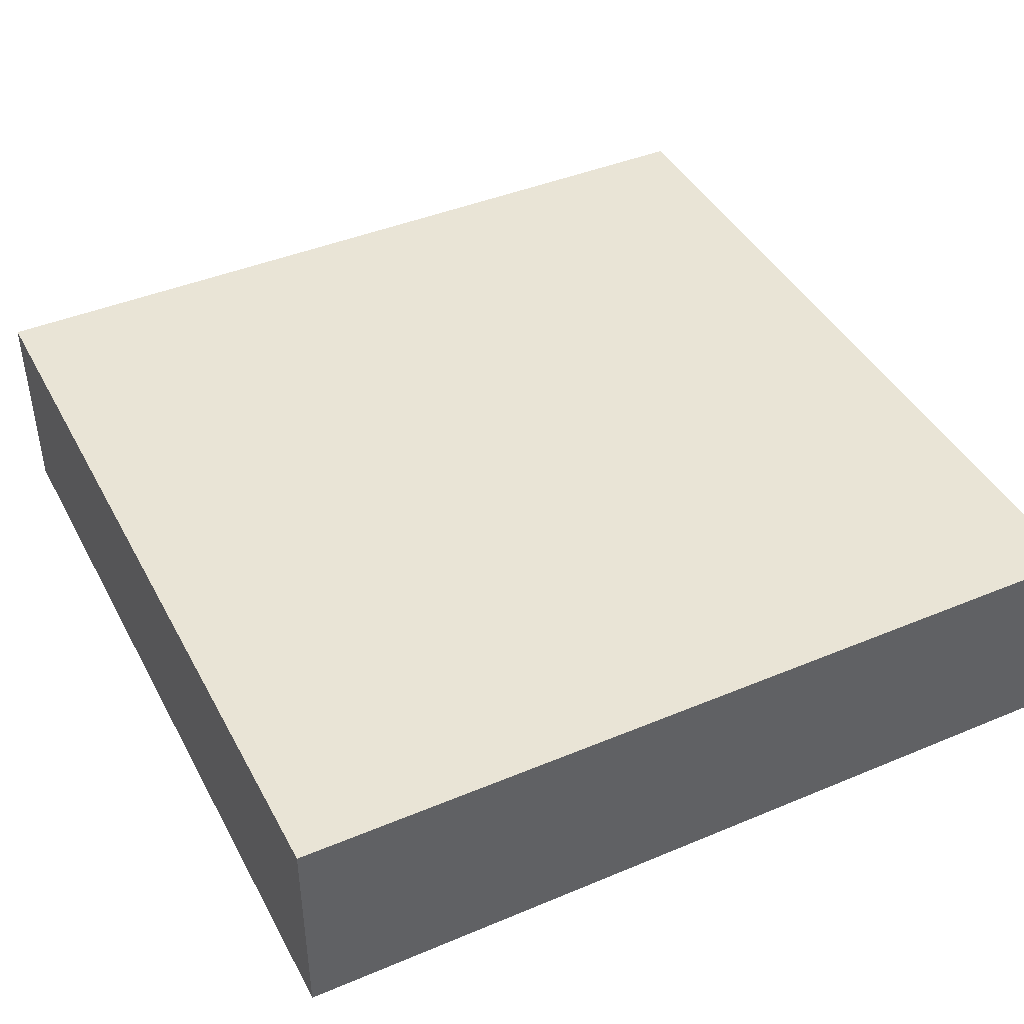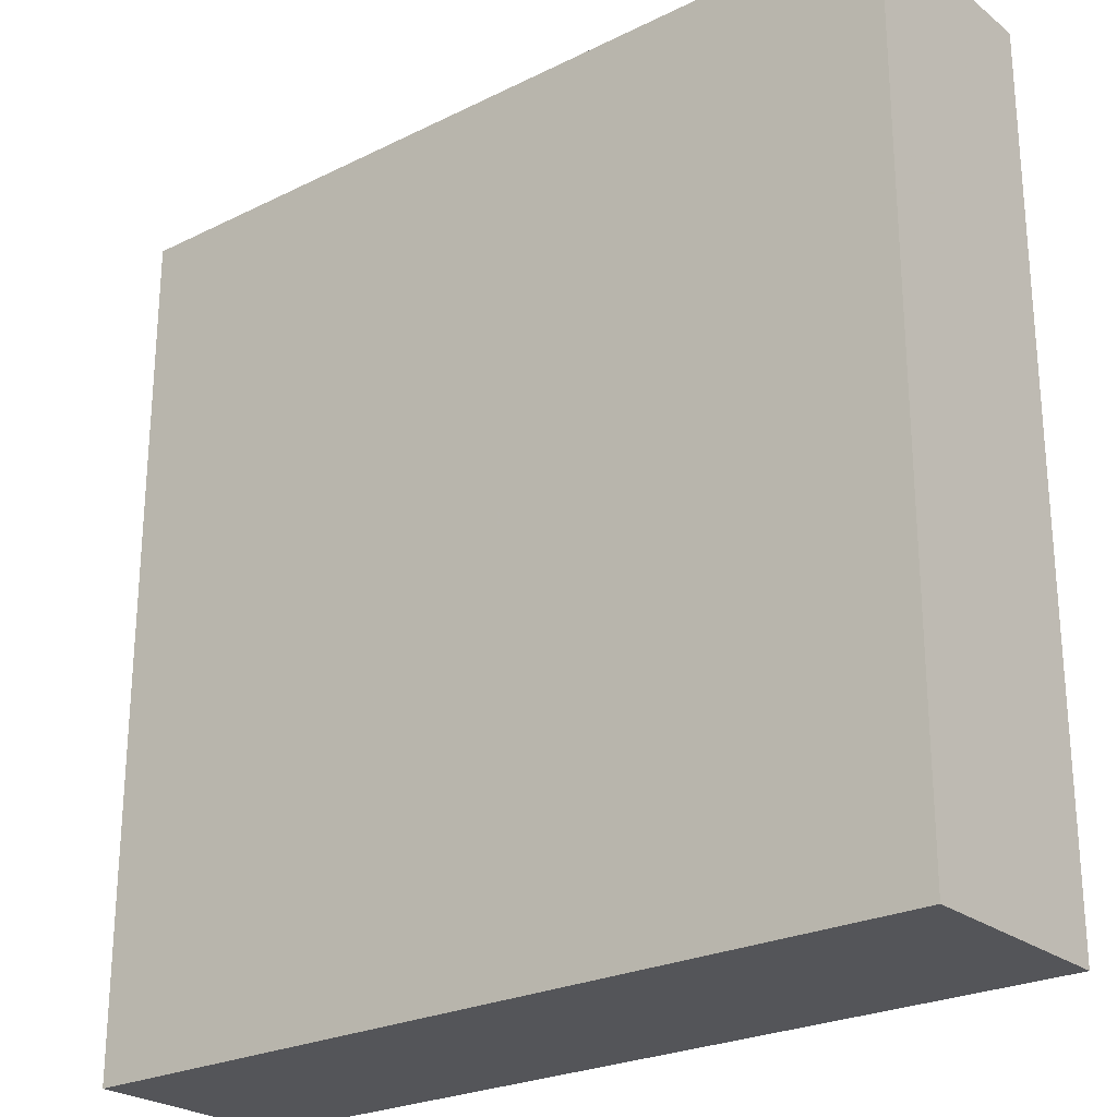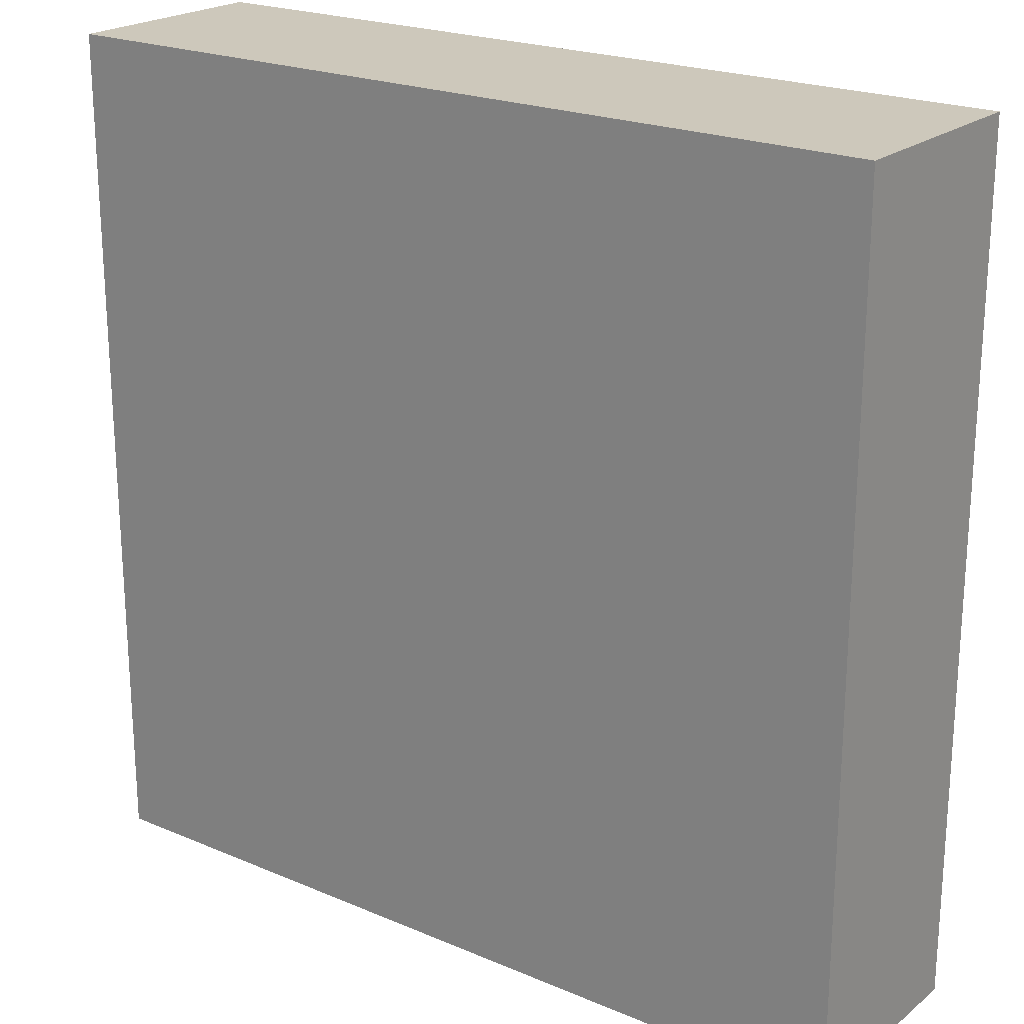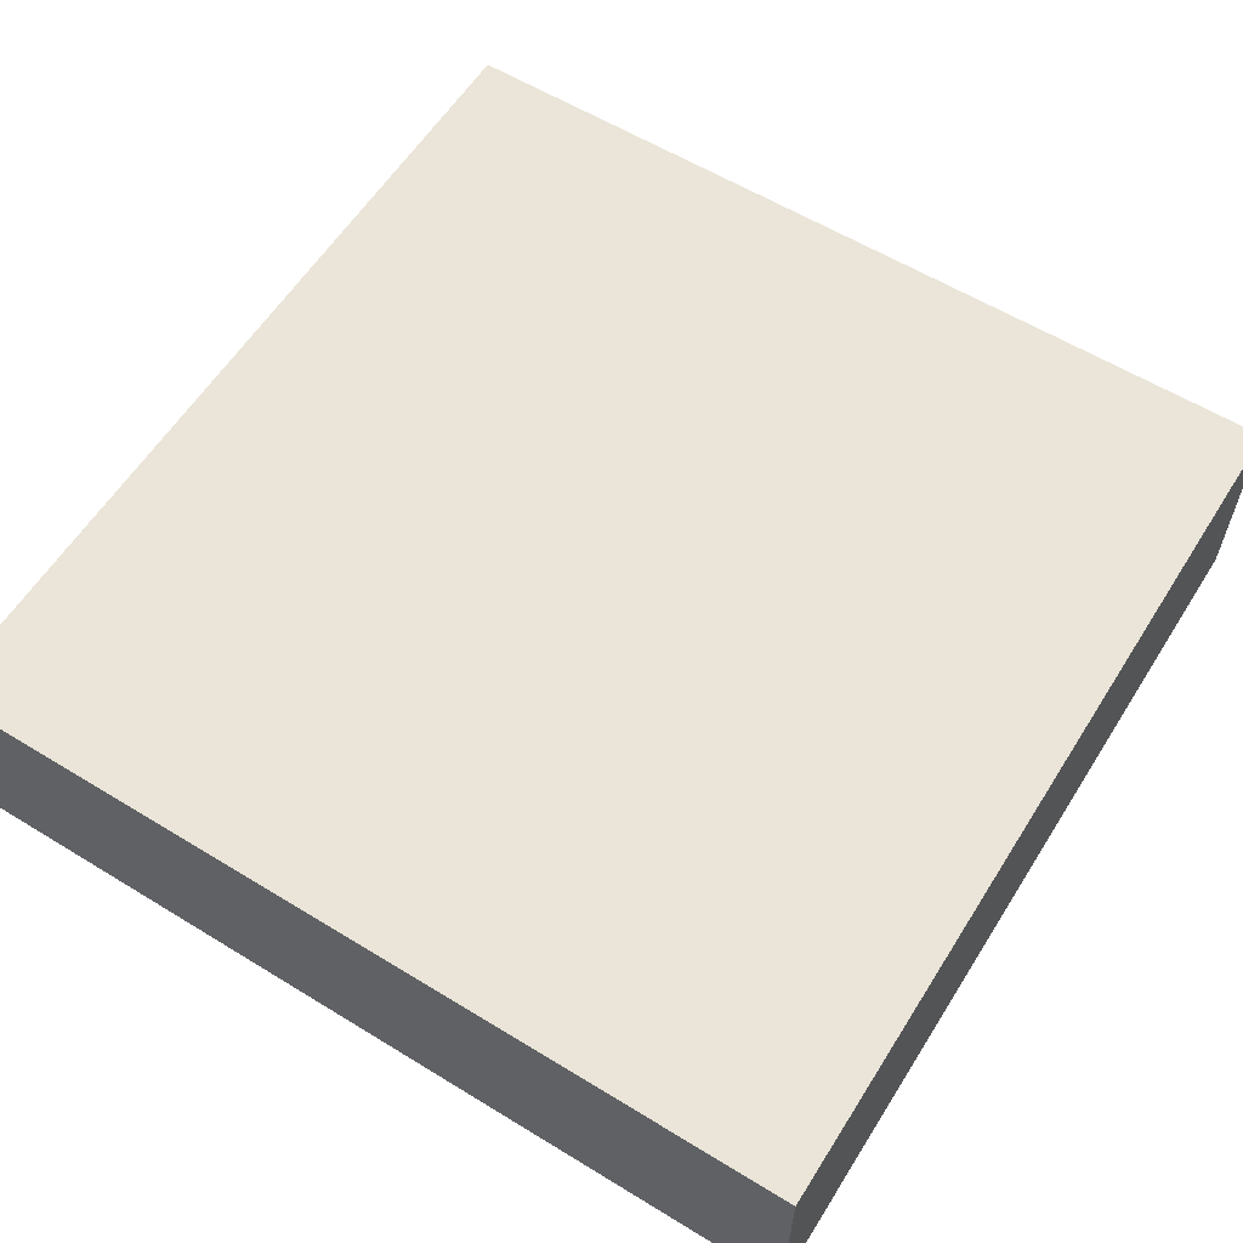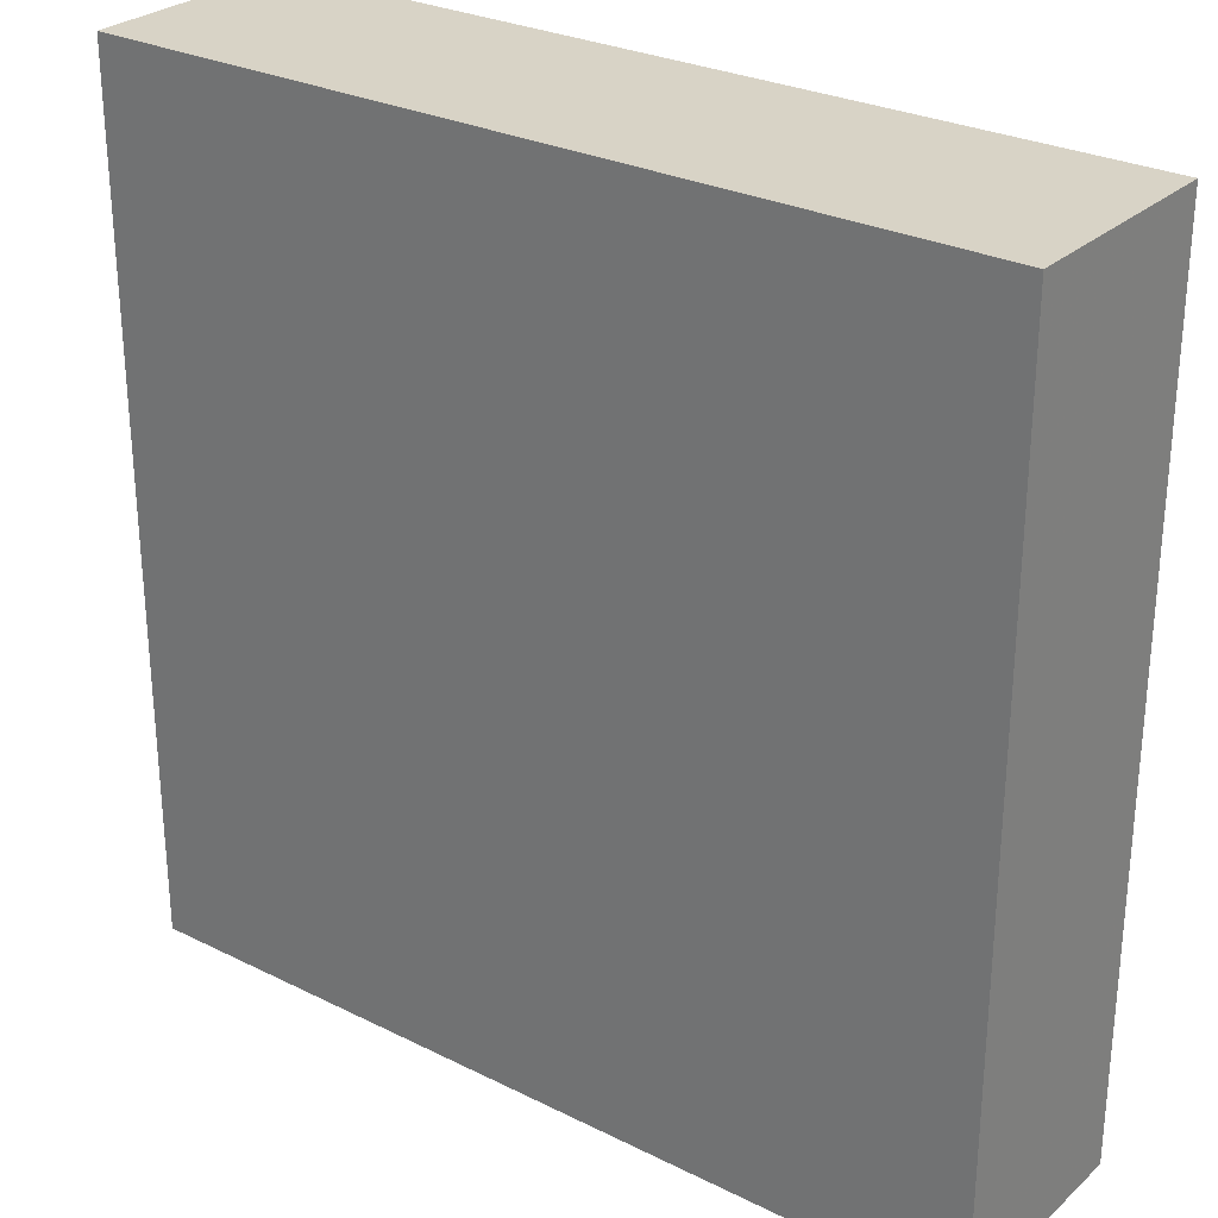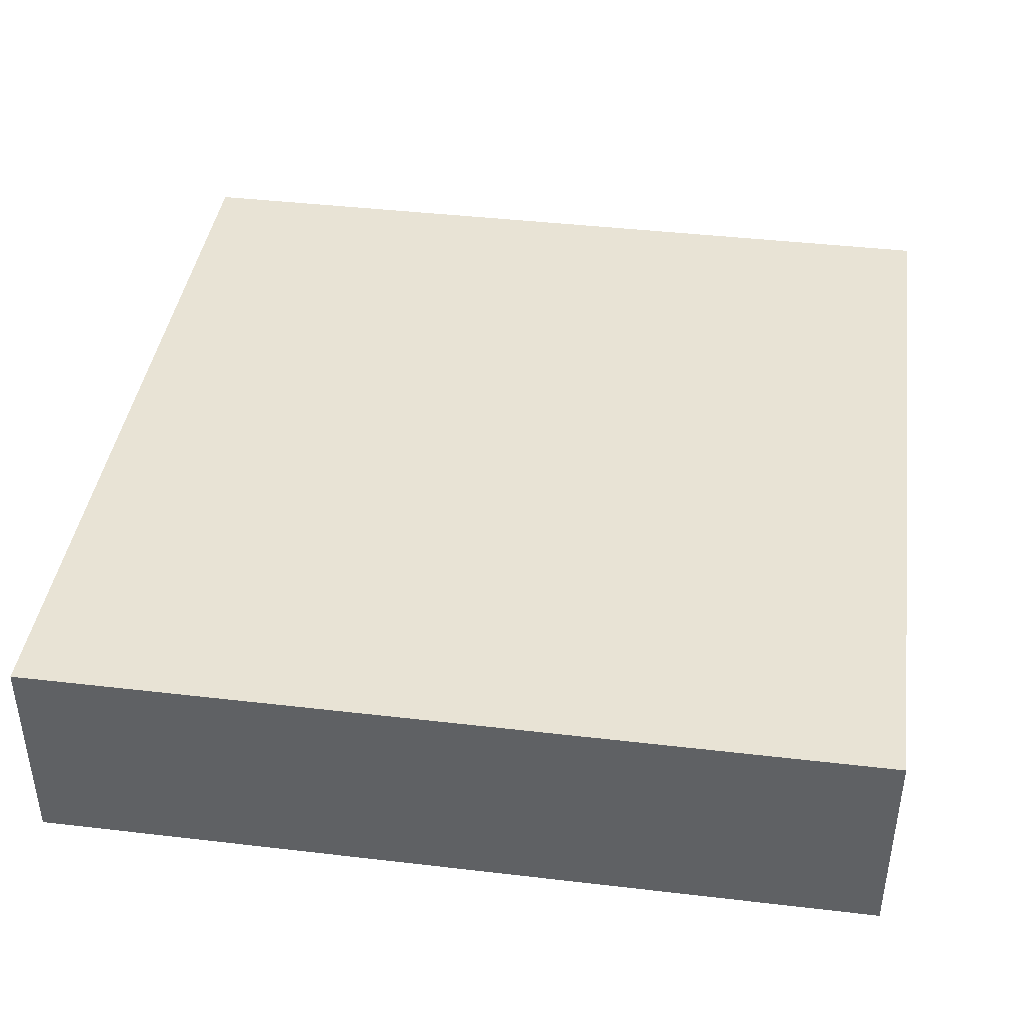
<metadata>
{"format":"obj","ext":"obj","renderer":"f3d","projection":"perspective","resolution":1024,"background":"white","views":[{"elev":42.6,"azim":63.5,"up":"+Y"},{"elev":-24.8,"azim":-141.2,"up":"+Z"},{"elev":21.8,"azim":-143.4,"up":"+Z"},{"elev":59.5,"azim":122.1,"up":"+Y"},{"elev":28.0,"azim":-143.0,"up":"+Z"},{"elev":41.2,"azim":8.1,"up":"+Y"}]}
</metadata>
<code>
o converted_out
v 0.375 -0.25 -0.375
v 0.375 -0.25 0.375
v 0.375 -0.0625 0.375
v 0.375 -0.0625 -0.375
v -0.375 -0.25 -0.375
v -0.375 -0.25 0.375
v -0.375 -0.0625 0.375
v -0.375 -0.0625 -0.375
g nodebox21
f 1 2 3 4
f 5 6 7 8
f 1 4 8 5
f 2 3 7 6
f 1 2 6 5
f 4 3 7 8

</code>
